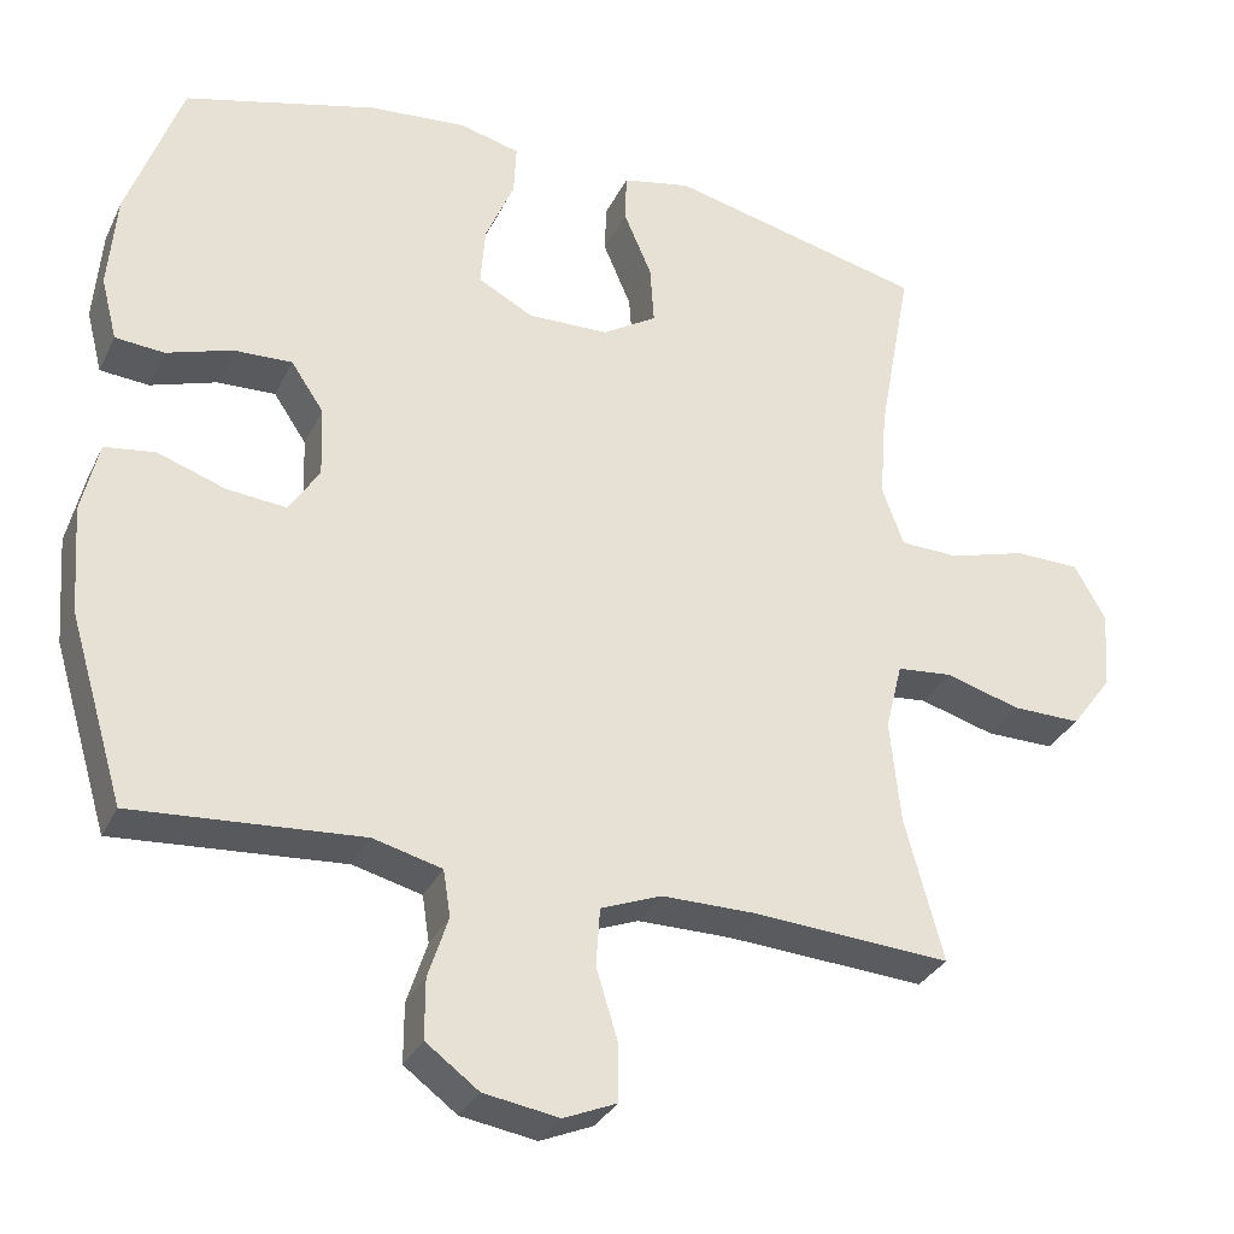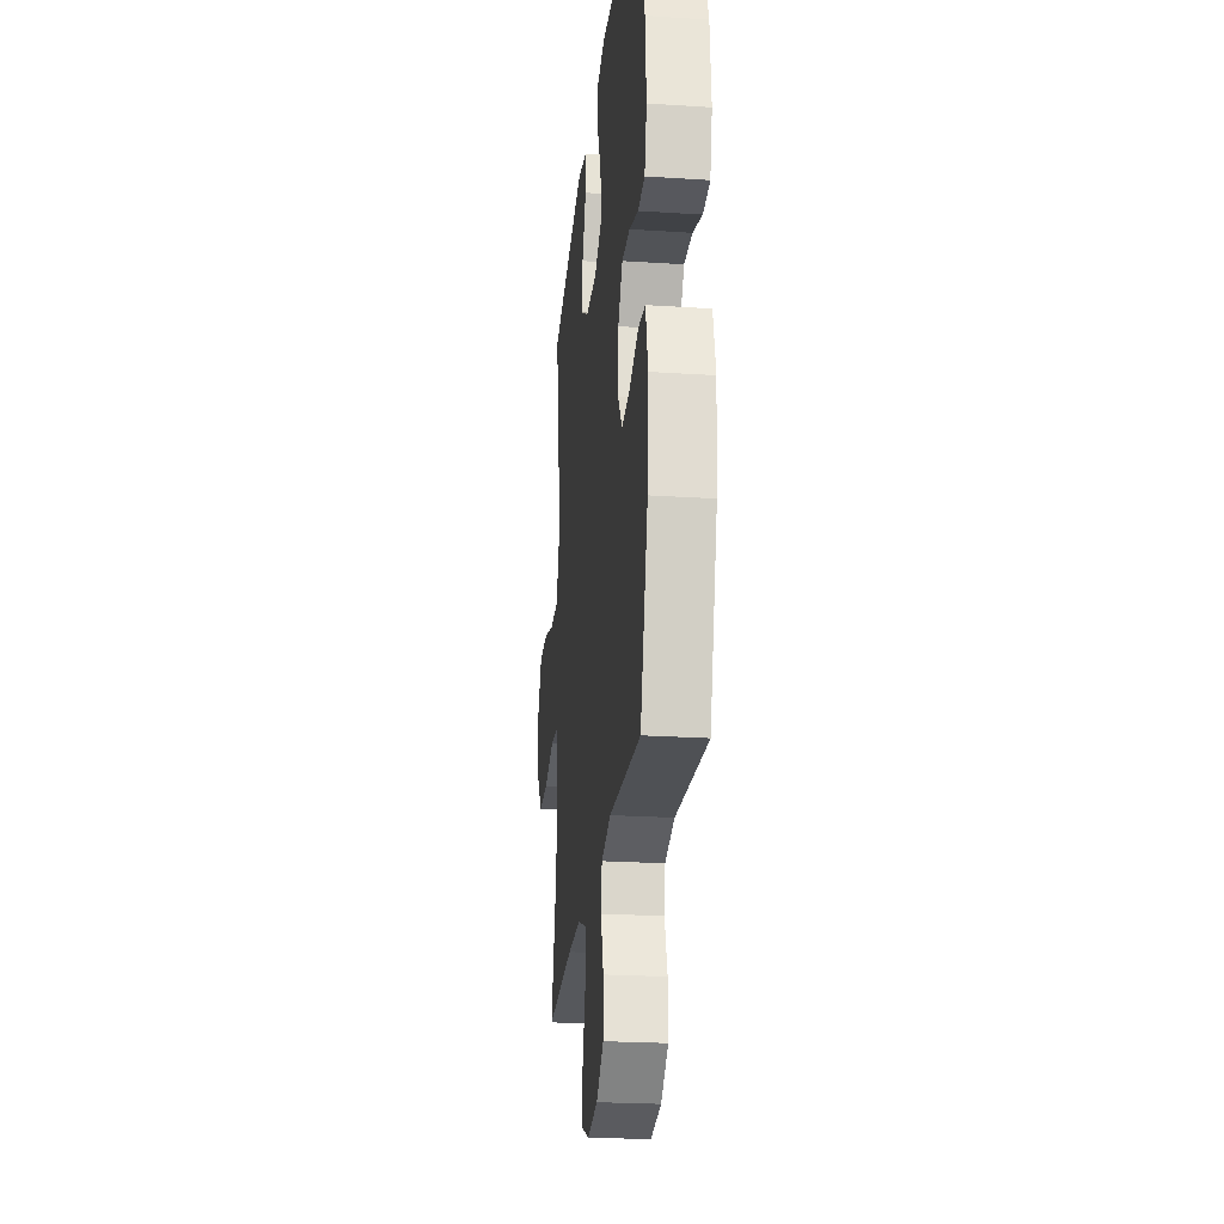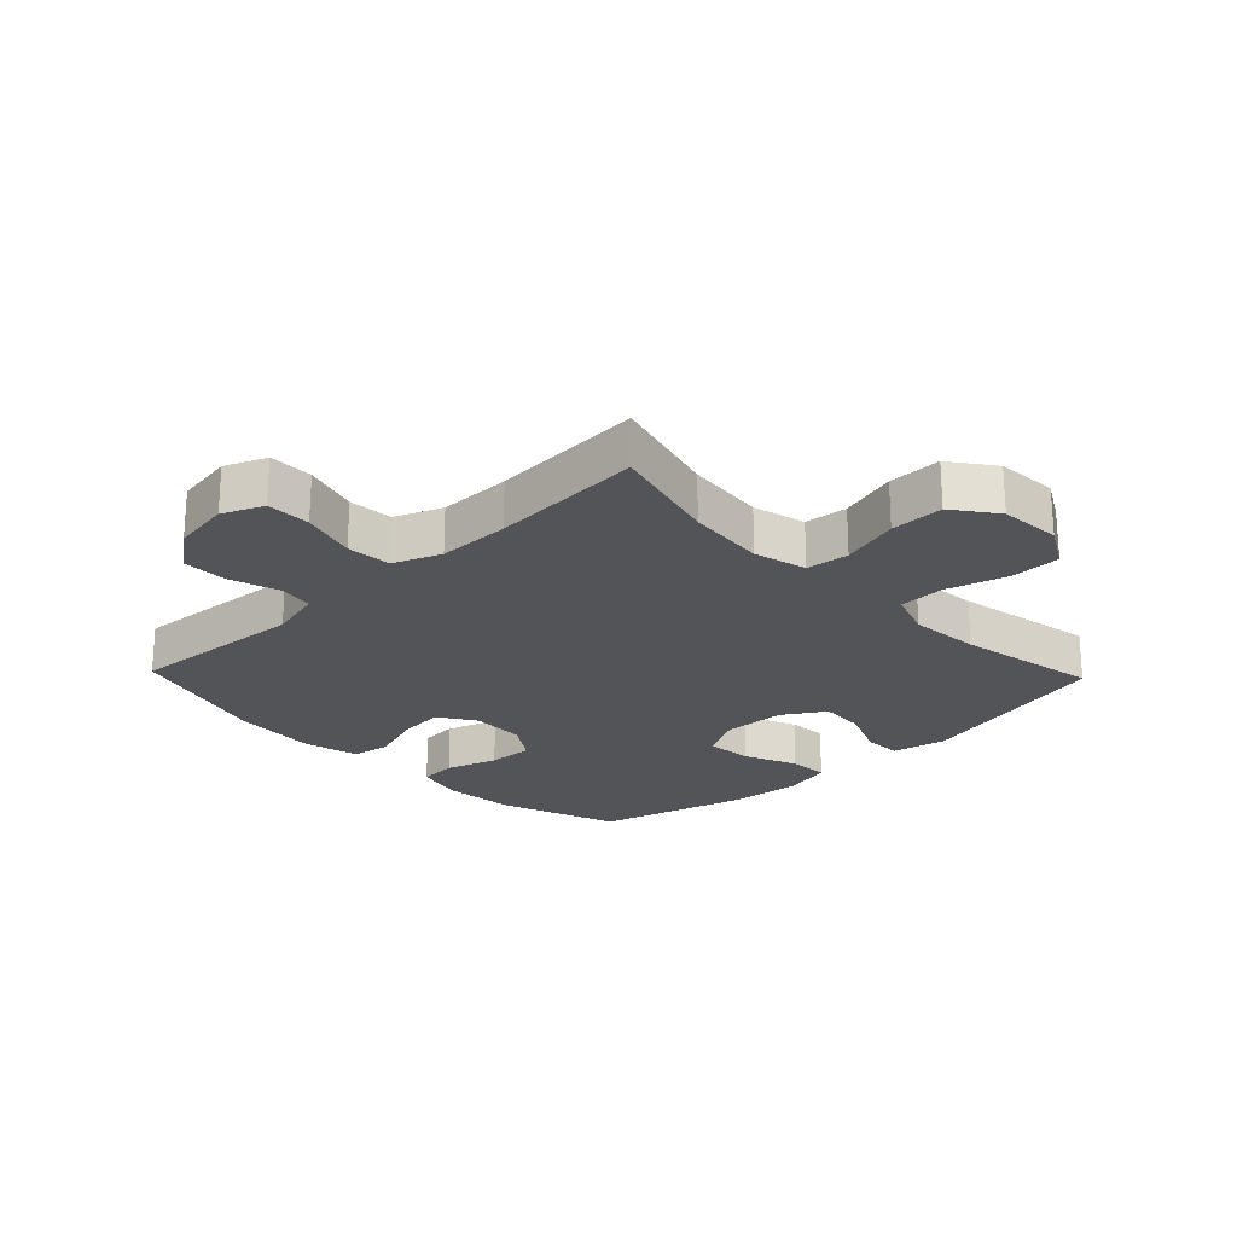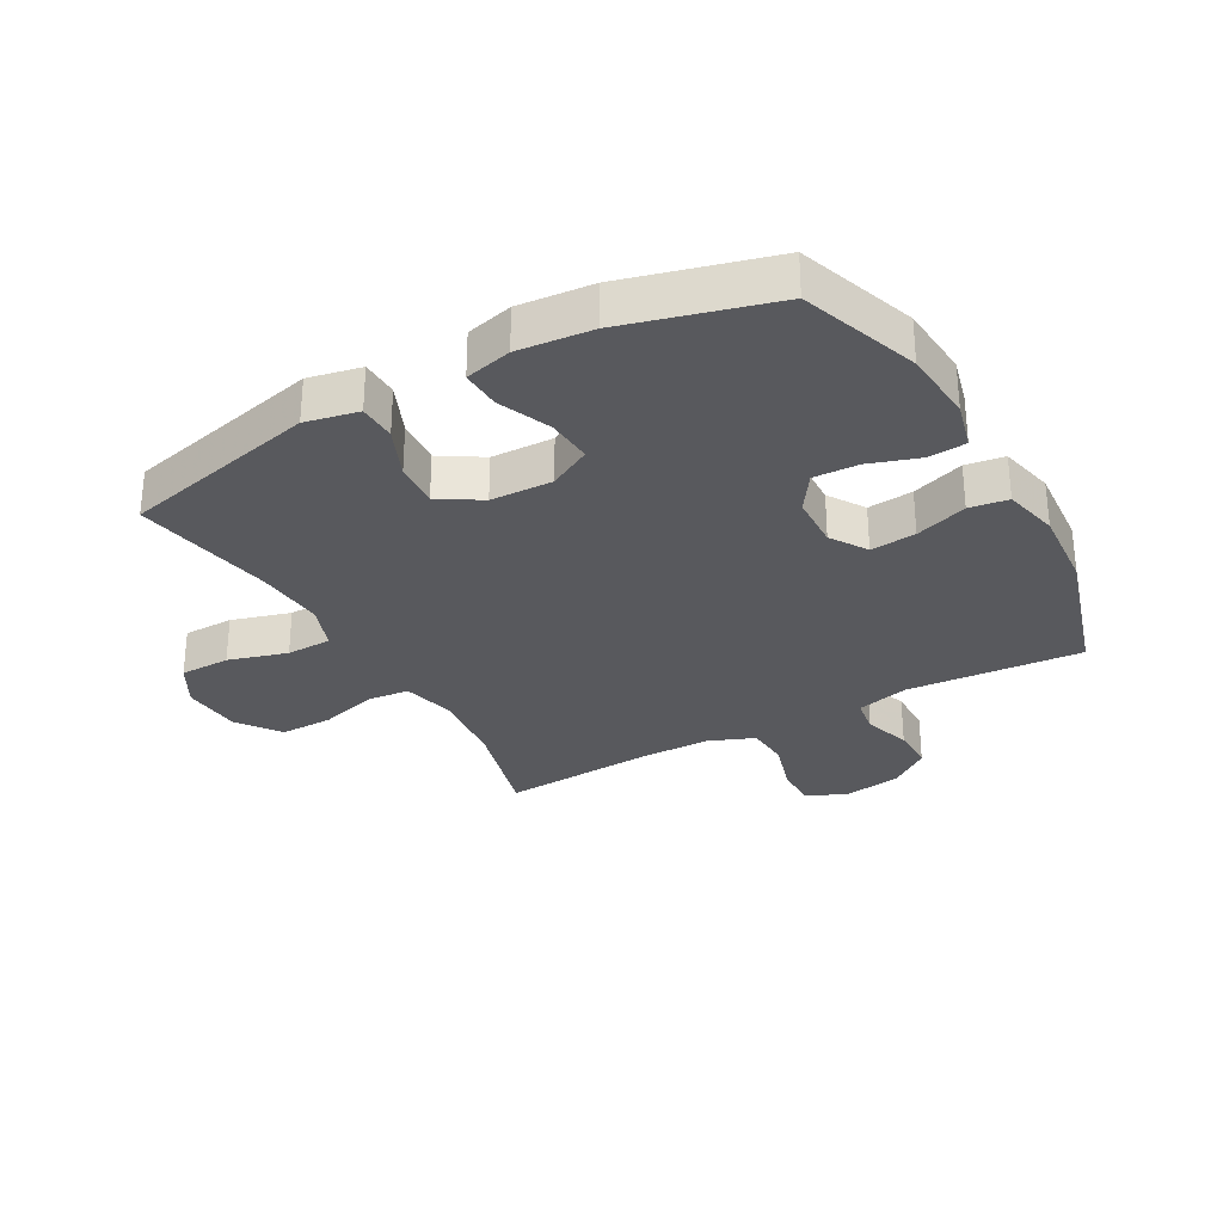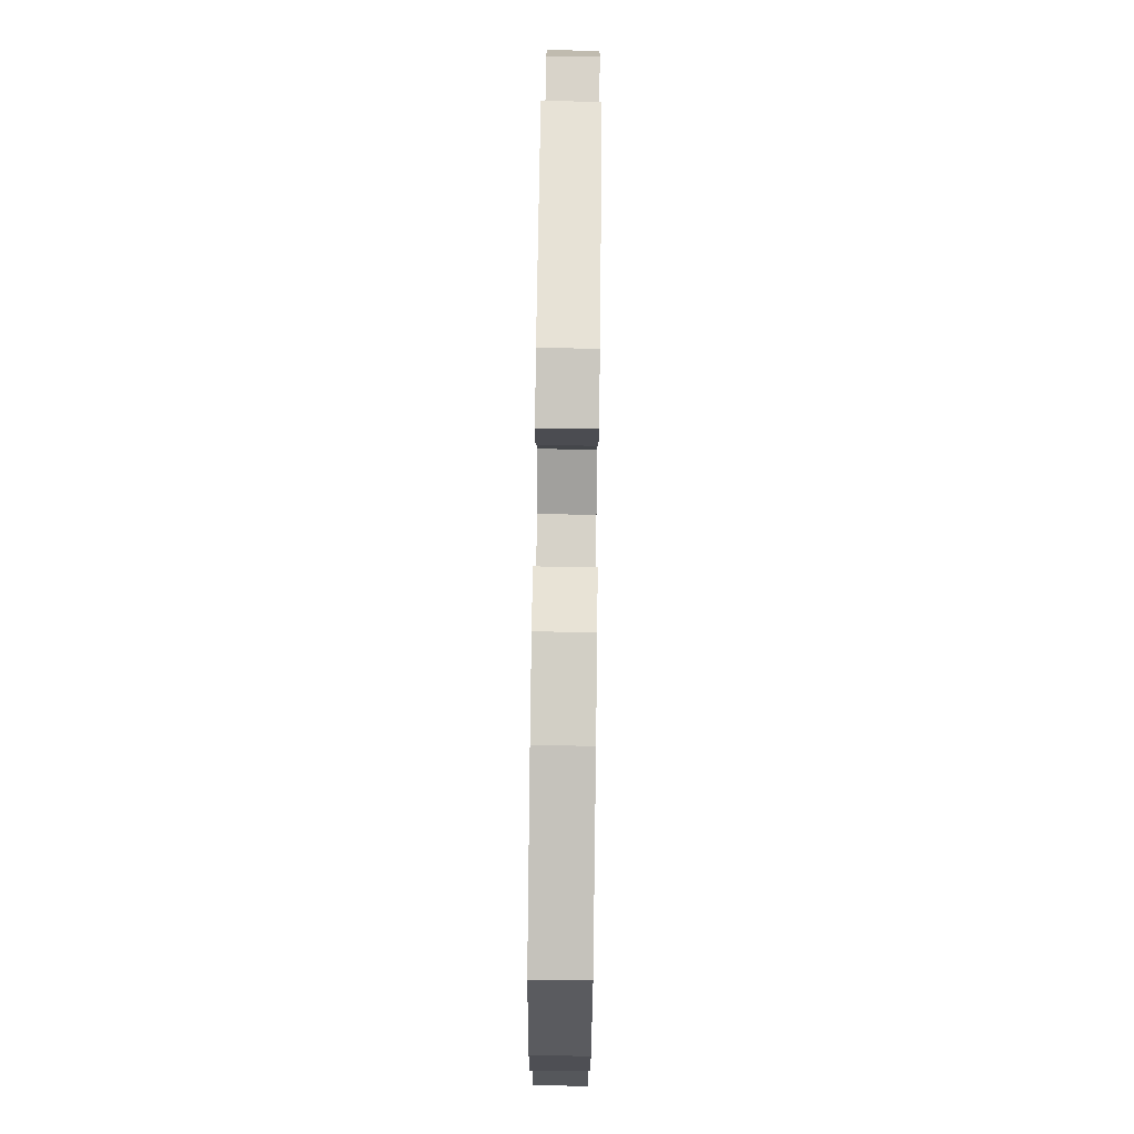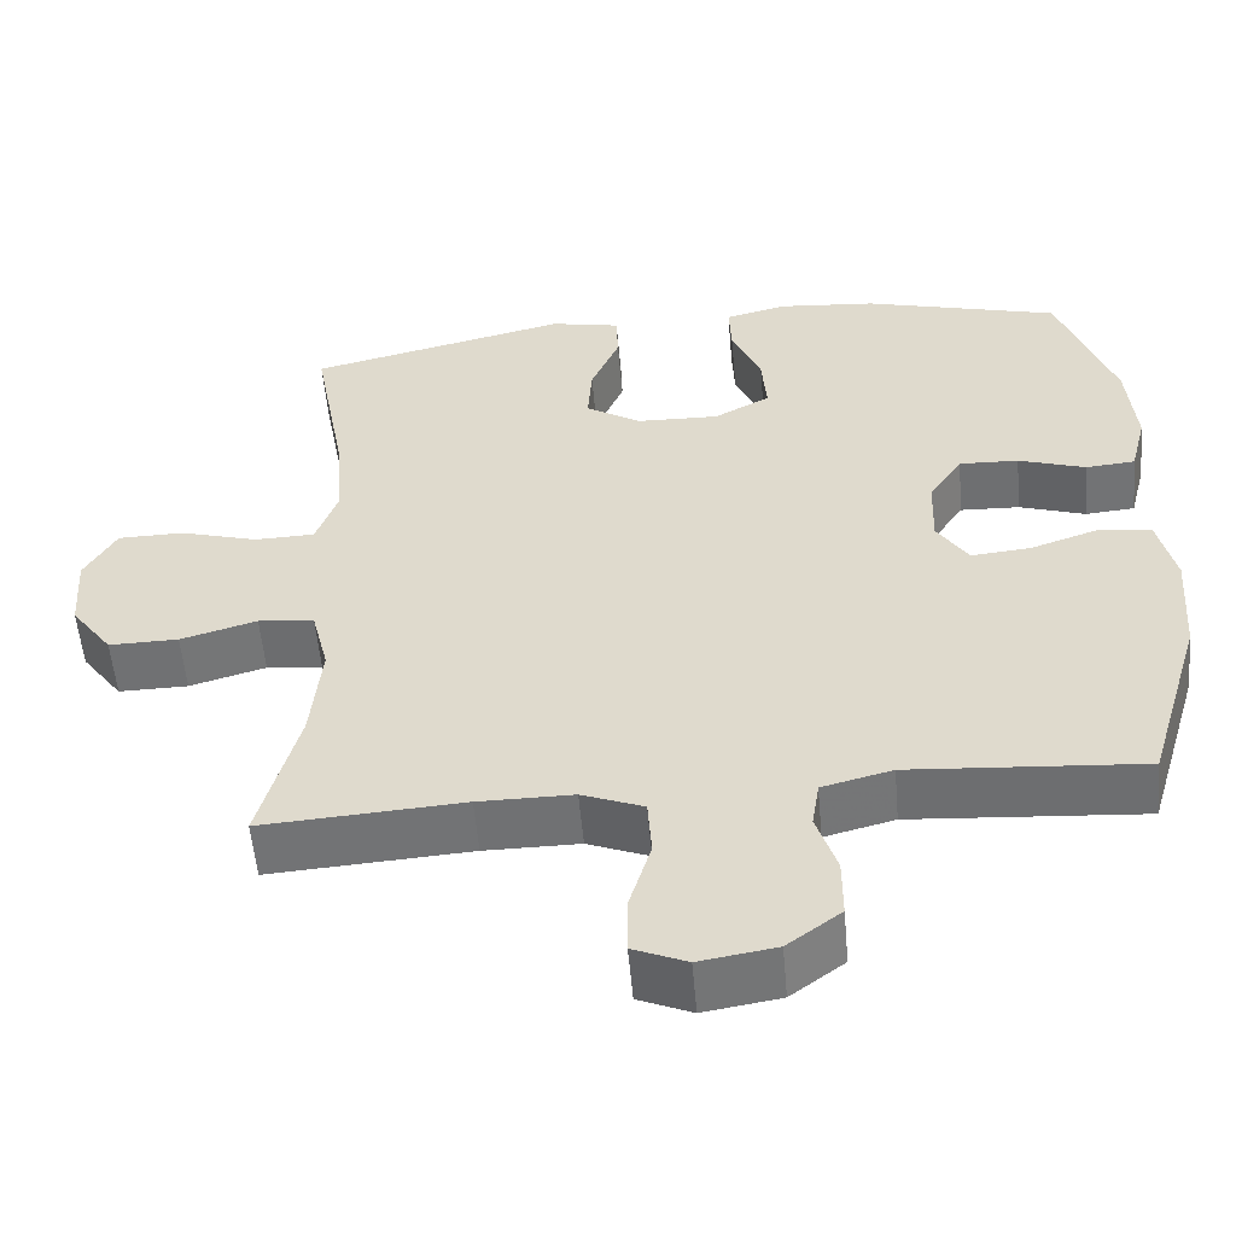
<metadata>
{"format":"obj","ext":"obj","renderer":"f3d","projection":"perspective","resolution":1024,"background":"white","views":[{"elev":-31.7,"azim":157.5,"up":"+Z"},{"elev":-24.2,"azim":83.9,"up":"+Z"},{"elev":-23.0,"azim":-136.2,"up":"+Y"},{"elev":-30.0,"azim":29.1,"up":"+Y"},{"elev":76.6,"azim":90.7,"up":"+Z"},{"elev":-55.1,"azim":5.0,"up":"+Z"}]}
</metadata>
<code>
v 0.5 0.07 -0.5
v 0.215 0.07 -0.479
v 0.129 0.07 -0.501
v 0.12 0.07 -0.559
v 0.145 0.07 -0.636
v 0.145 0.07 -0.71
v 0.079 0.07 -0.759
v -0.015 0.07 -0.774
v -0.081 0.07 -0.746
v -0.081 0.07 -0.675
v -0.054 0.07 -0.586
v -0.059 0.07 -0.514
v -0.135 0.07 -0.484
v -0.252 0.07 -0.484
v -0.5 0.07 -0.5
v -0.452 0.07 -0.321
v -0.439 0.07 -0.193
v -0.46 0.07 -0.108
v -0.529 0.07 -0.101
v -0.623 0.07 -0.128
v -0.709 0.07 -0.129
v -0.76 0.07 -0.06
v -0.767 0.07 0.039
v -0.728 0.07 0.108
v -0.646 0.07 0.109
v -0.55 0.07 0.081
v -0.476 0.07 0.083
v -0.449 0.07 0.158
v -0.458 0.07 0.272
v -0.5 0.07 0.5
v -0.179 0.07 0.576
v -0.093 0.07 0.558
v -0.091 0.07 0.497
v -0.126 0.07 0.415
v -0.131 0.07 0.341
v -0.063 0.07 0.299
v 0.038 0.07 0.296
v 0.107 0.07 0.333
v 0.101 0.07 0.408
v 0.065 0.07 0.493
v 0.062 0.07 0.557
v 0.138 0.07 0.576
v 0.259 0.07 0.565
v 0.5 0.07 0.5
v 0.568 0.07 0.309
v 0.578 0.07 0.19
v 0.558 0.07 0.112
v 0.497 0.07 0.107
v 0.415 0.07 0.134
v 0.342 0.07 0.137
v 0.301 0.07 0.076
v 0.298 0.07 -0.012
v 0.336 0.07 -0.071
v 0.41 0.07 -0.064
v 0.495 0.07 -0.035
v 0.558 0.07 -0.044
v 0.579 0.07 -0.134
v 0.569 0.07 -0.269
v 0.5 0 -0.5
v 0.215 0 -0.479
v 0.129 0 -0.501
v 0.12 0 -0.559
v 0.145 0 -0.636
v 0.145 0 -0.71
v 0.079 0 -0.759
v -0.015 0 -0.774
v -0.081 0 -0.746
v -0.081 0 -0.675
v -0.054 0 -0.586
v -0.059 0 -0.514
v -0.135 0 -0.484
v -0.252 0 -0.484
v -0.5 0 -0.5
v -0.452 0 -0.321
v -0.439 0 -0.193
v -0.46 0 -0.108
v -0.529 0 -0.101
v -0.623 0 -0.128
v -0.709 0 -0.129
v -0.76 0 -0.06
v -0.767 0 0.039
v -0.728 0 0.108
v -0.646 0 0.109
v -0.55 0 0.081
v -0.476 0 0.083
v -0.449 0 0.158
v -0.458 0 0.272
v -0.5 0 0.5
v -0.179 0 0.576
v -0.093 0 0.558
v -0.091 0 0.497
v -0.126 0 0.415
v -0.131 0 0.341
v -0.063 0 0.299
v 0.038 0 0.296
v 0.107 0 0.333
v 0.101 0 0.408
v 0.065 0 0.493
v 0.062 0 0.557
v 0.138 0 0.576
v 0.259 0 0.565
v 0.5 0 0.5
v 0.568 0 0.309
v 0.578 0 0.19
v 0.558 0 0.112
v 0.497 0 0.107
v 0.415 0 0.134
v 0.342 0 0.137
v 0.301 0 0.076
v 0.298 0 -0.012
v 0.336 0 -0.071
v 0.41 0 -0.064
v 0.495 0 -0.035
v 0.558 0 -0.044
v 0.579 0 -0.134
v 0.569 0 -0.269
f 58 1 2
f 57 58 2
f 56 57 2
f 55 56 2
f 54 55 2
f 53 54 2 3
f 52 53 3
f 51 52 3
f 47 48 49
f 46 47 49
f 45 46 49
f 44 45 49
f 43 44 49
f 42 43 49
f 41 42 49
f 40 41 49
f 39 40 49
f 38 39 49 50
f 37 38 50 51
f 32 33 34
f 31 32 34
f 30 31 34
f 29 30 34
f 28 29 34 35
f 27 28 35 36
f 24 25 26
f 23 24 26
f 22 23 26
f 21 22 26
f 20 21 26
f 19 20 26
f 18 19 26 27
f 37 51 3
f 36 37 3
f 27 36 3
f 18 27 3
f 17 18 3
f 9 10 11
f 8 9 11
f 7 8 11
f 6 7 11
f 5 6 11
f 4 5 11
f 4 11 12
f 4 12 13
f 3 4 13
f 17 3 13
f 16 17 13
f 16 13 14
f 14 15 16
f 60 59 116
f 60 116 115
f 60 115 114
f 60 114 113
f 60 113 112
f 61 60 112 111
f 61 111 110
f 61 110 109
f 107 106 105
f 107 105 104
f 107 104 103
f 107 103 102
f 107 102 101
f 107 101 100
f 107 100 99
f 107 99 98
f 107 98 97
f 108 107 97 96
f 109 108 96 95
f 92 91 90
f 92 90 89
f 92 89 88
f 92 88 87
f 93 92 87 86
f 94 93 86 85
f 84 83 82
f 84 82 81
f 84 81 80
f 84 80 79
f 84 79 78
f 84 78 77
f 85 84 77 76
f 61 109 95
f 61 95 94
f 61 94 85
f 61 85 76
f 61 76 75
f 69 68 67
f 69 67 66
f 69 66 65
f 69 65 64
f 69 64 63
f 69 63 62
f 70 69 62
f 71 70 62
f 71 62 61
f 71 61 75
f 71 75 74
f 72 71 74
f 74 73 72
f 1 59 60 2
f 2 60 61 3
f 3 61 62 4
f 4 62 63 5
f 5 63 64 6
f 6 64 65 7
f 7 65 66 8
f 8 66 67 9
f 9 67 68 10
f 10 68 69 11
f 11 69 70 12
f 12 70 71 13
f 13 71 72 14
f 14 72 73 15
f 15 73 74 16
f 16 74 75 17
f 17 75 76 18
f 18 76 77 19
f 19 77 78 20
f 20 78 79 21
f 21 79 80 22
f 22 80 81 23
f 23 81 82 24
f 24 82 83 25
f 25 83 84 26
f 26 84 85 27
f 27 85 86 28
f 28 86 87 29
f 29 87 88 30
f 30 88 89 31
f 31 89 90 32
f 32 90 91 33
f 33 91 92 34
f 34 92 93 35
f 35 93 94 36
f 36 94 95 37
f 37 95 96 38
f 38 96 97 39
f 39 97 98 40
f 40 98 99 41
f 41 99 100 42
f 42 100 101 43
f 43 101 102 44
f 44 102 103 45
f 45 103 104 46
f 46 104 105 47
f 47 105 106 48
f 48 106 107 49
f 49 107 108 50
f 50 108 109 51
f 51 109 110 52
f 52 110 111 53
f 53 111 112 54
f 54 112 113 55
f 55 113 114 56
f 56 114 115 57
f 57 115 116 58
f 58 116 59 1

</code>
